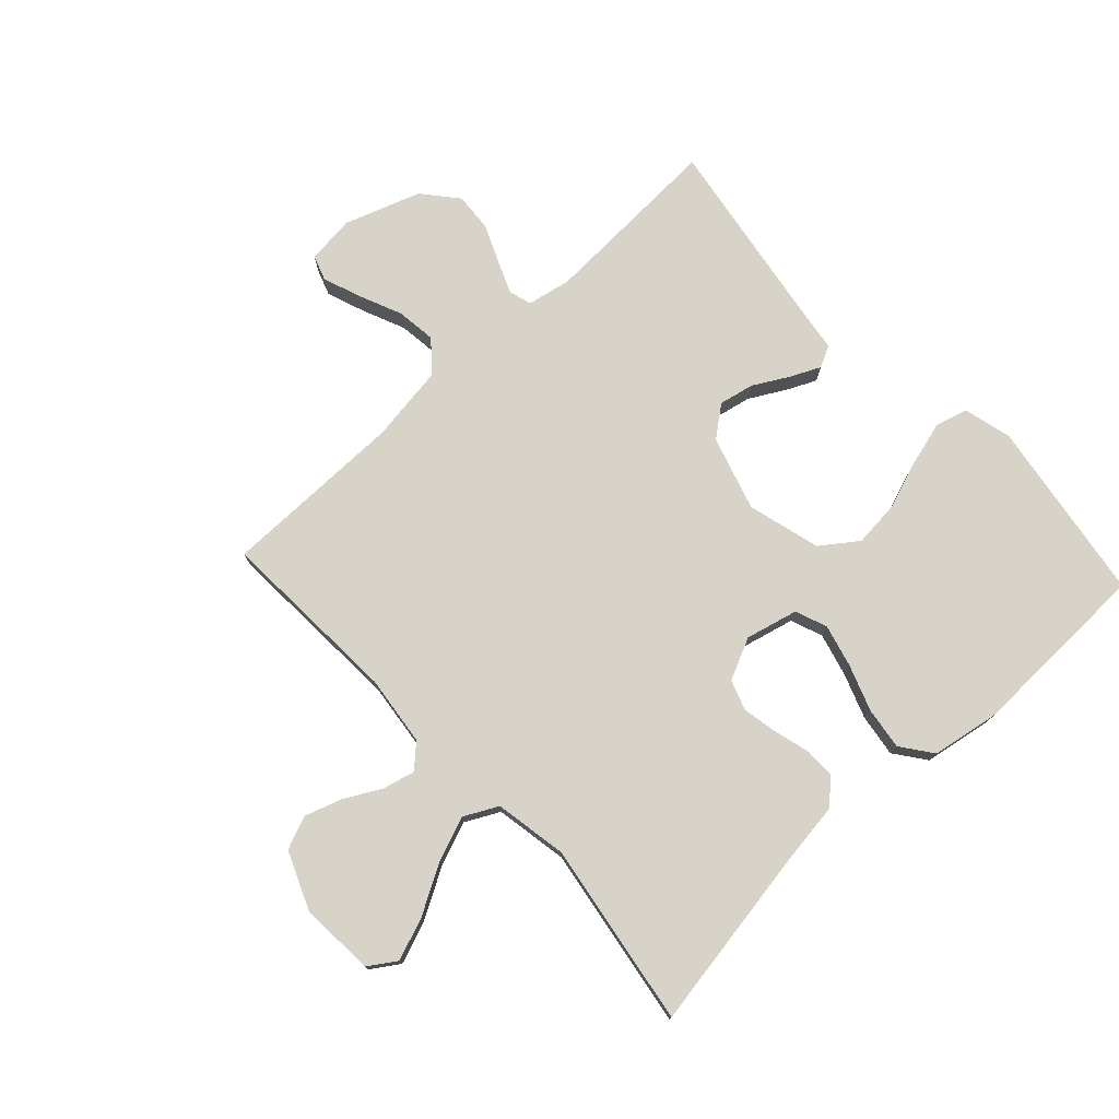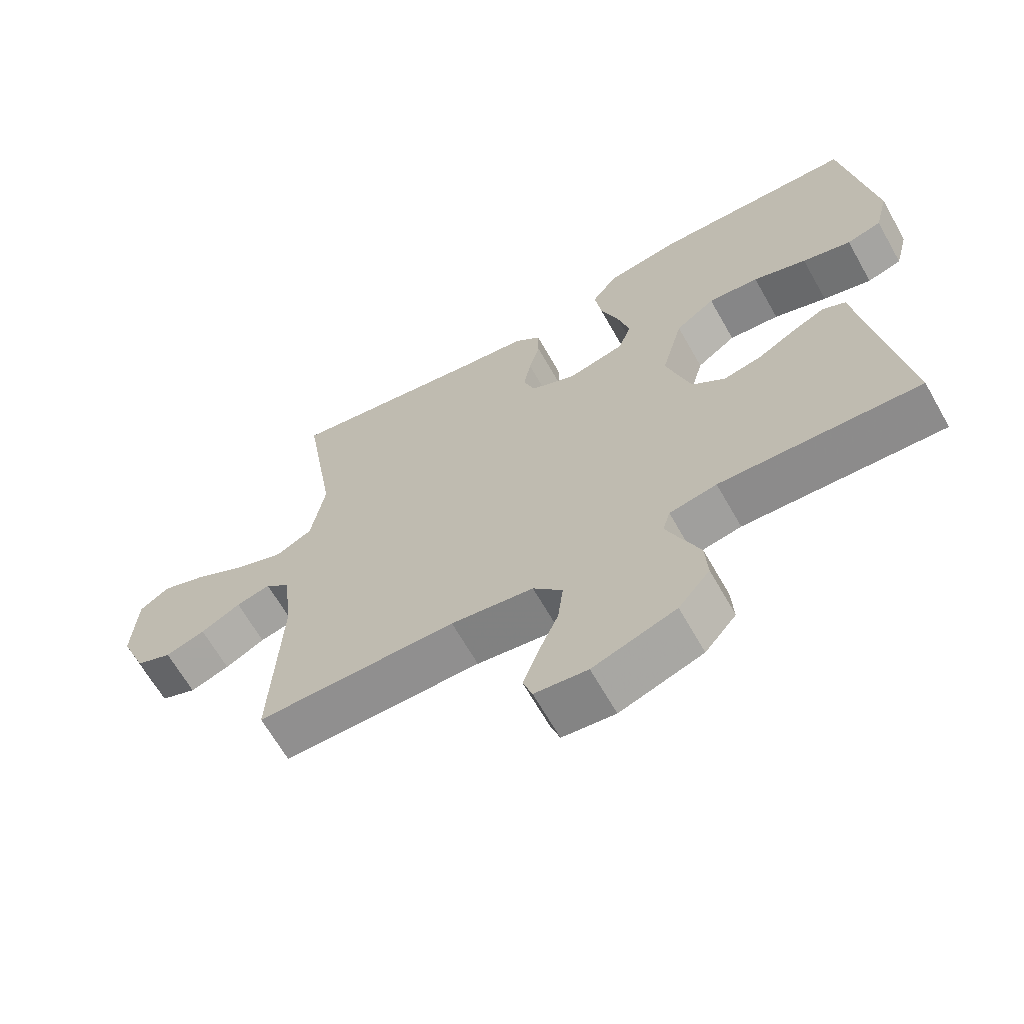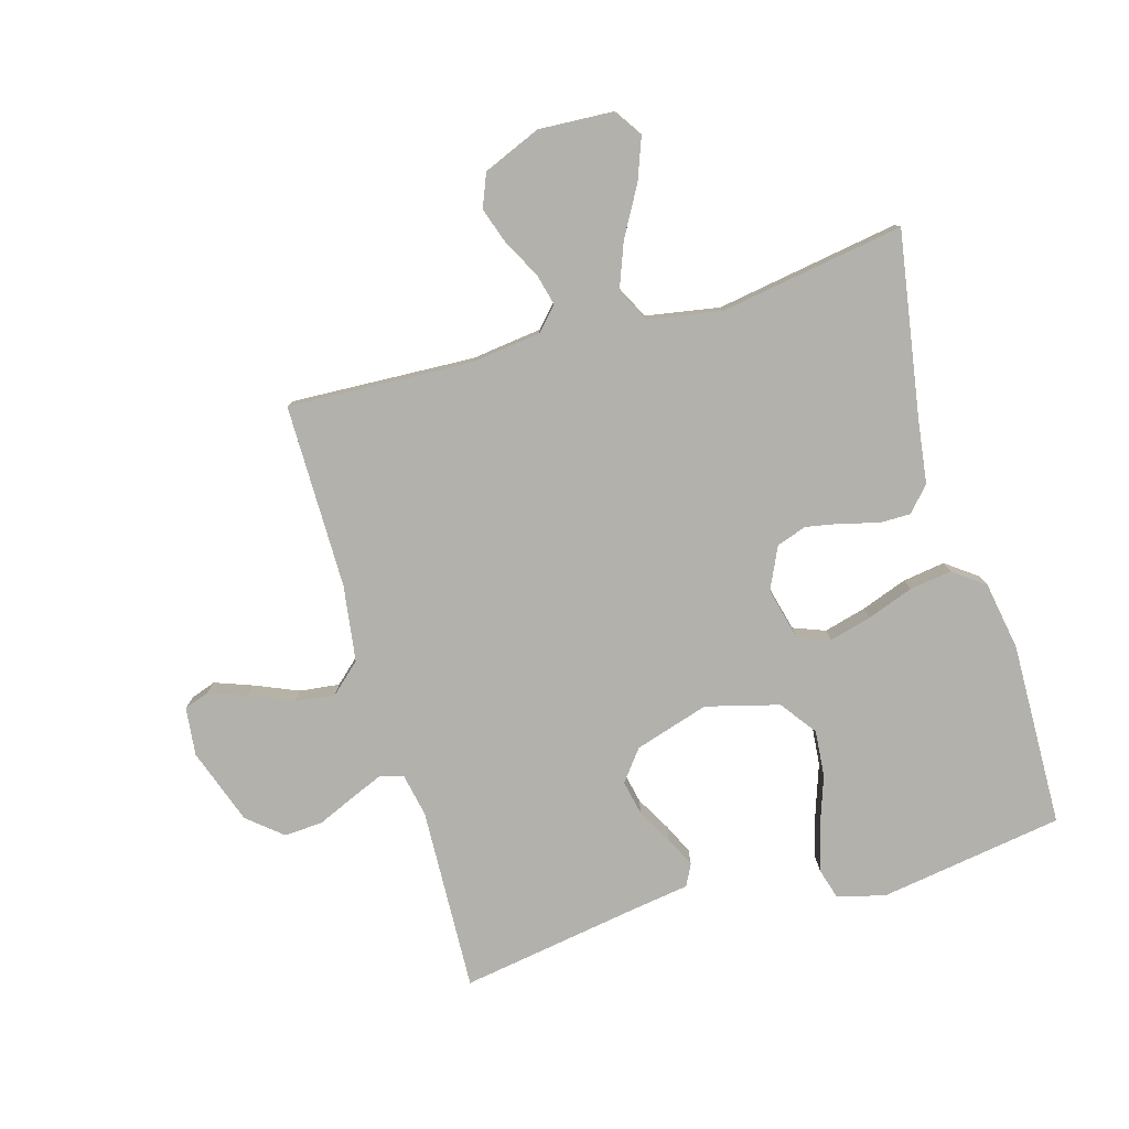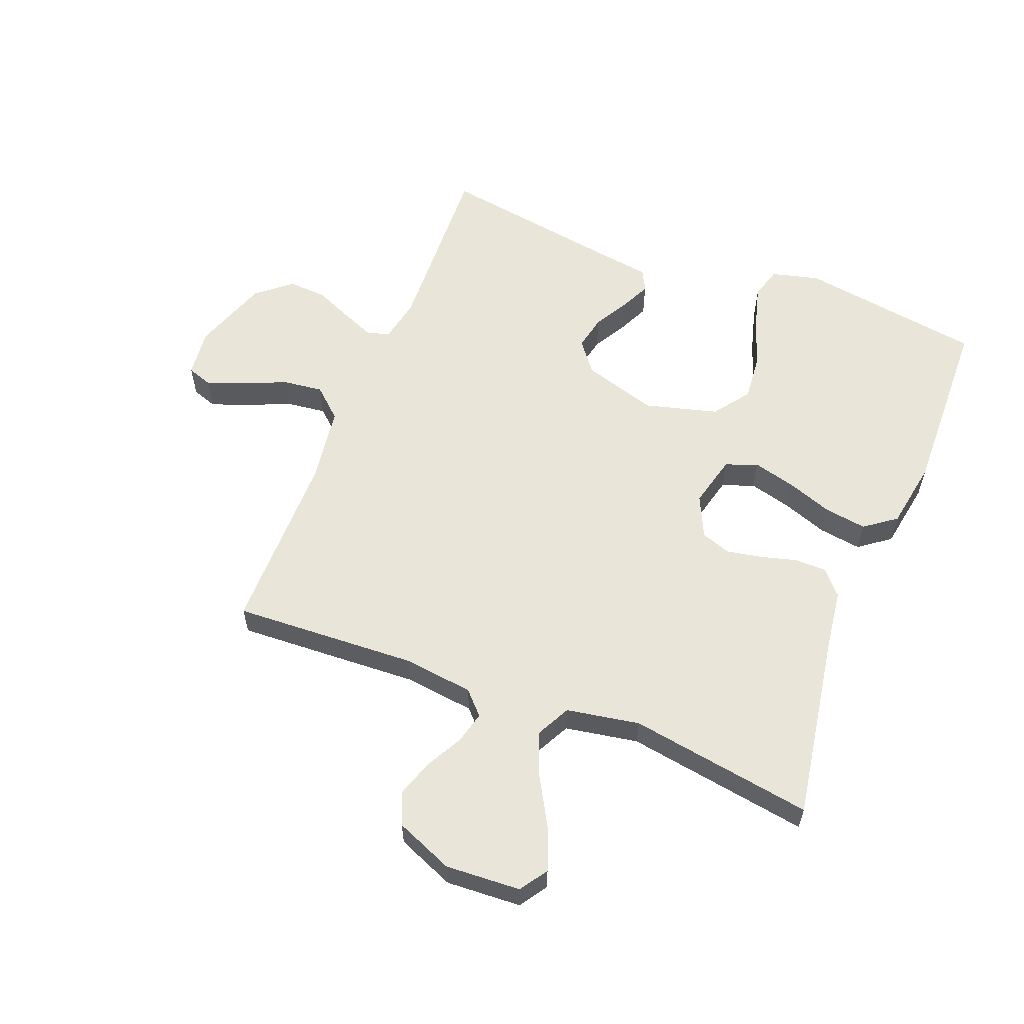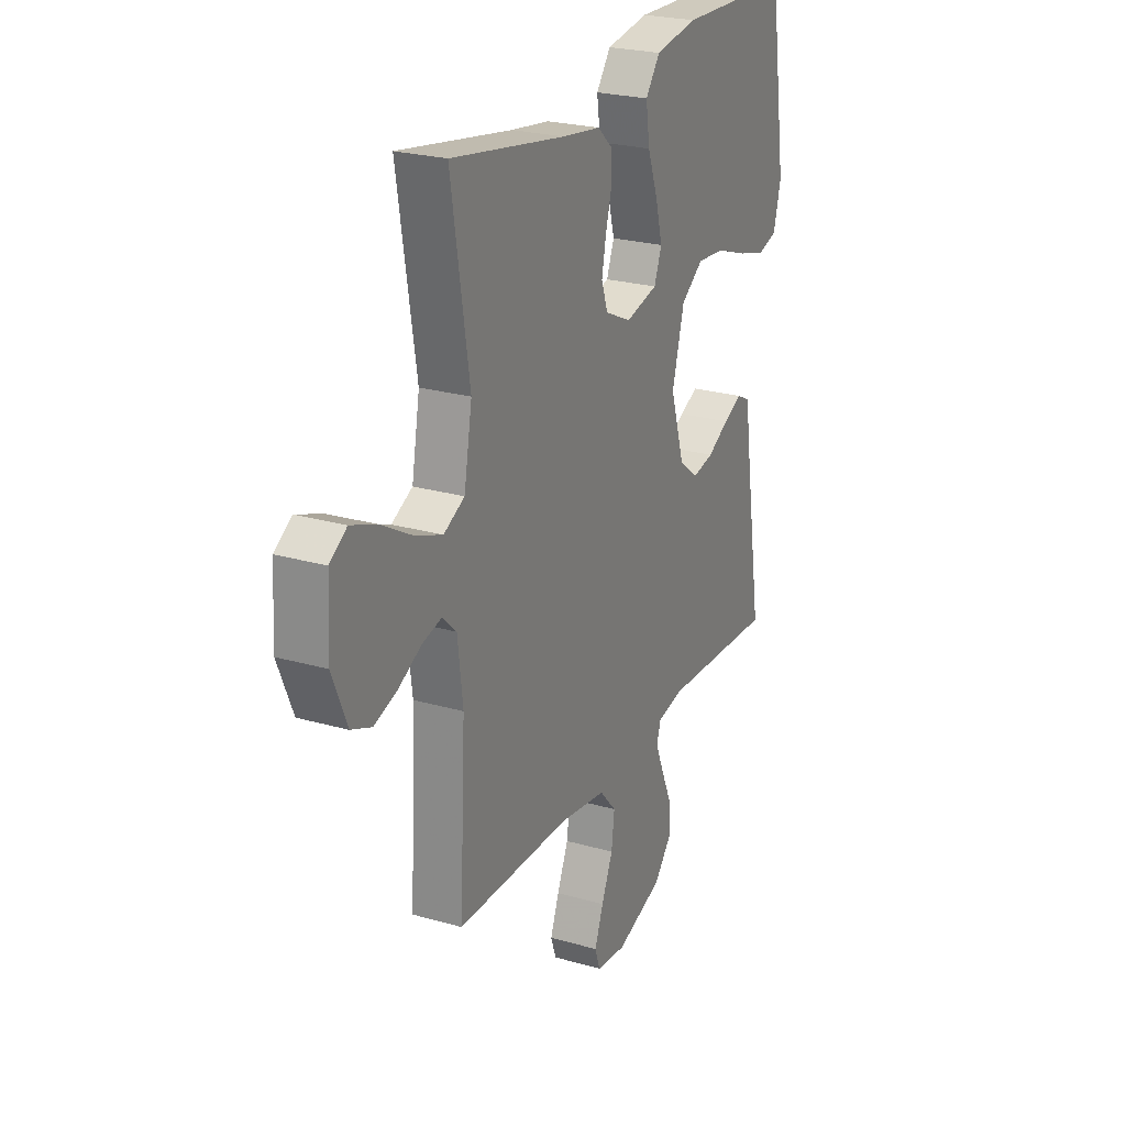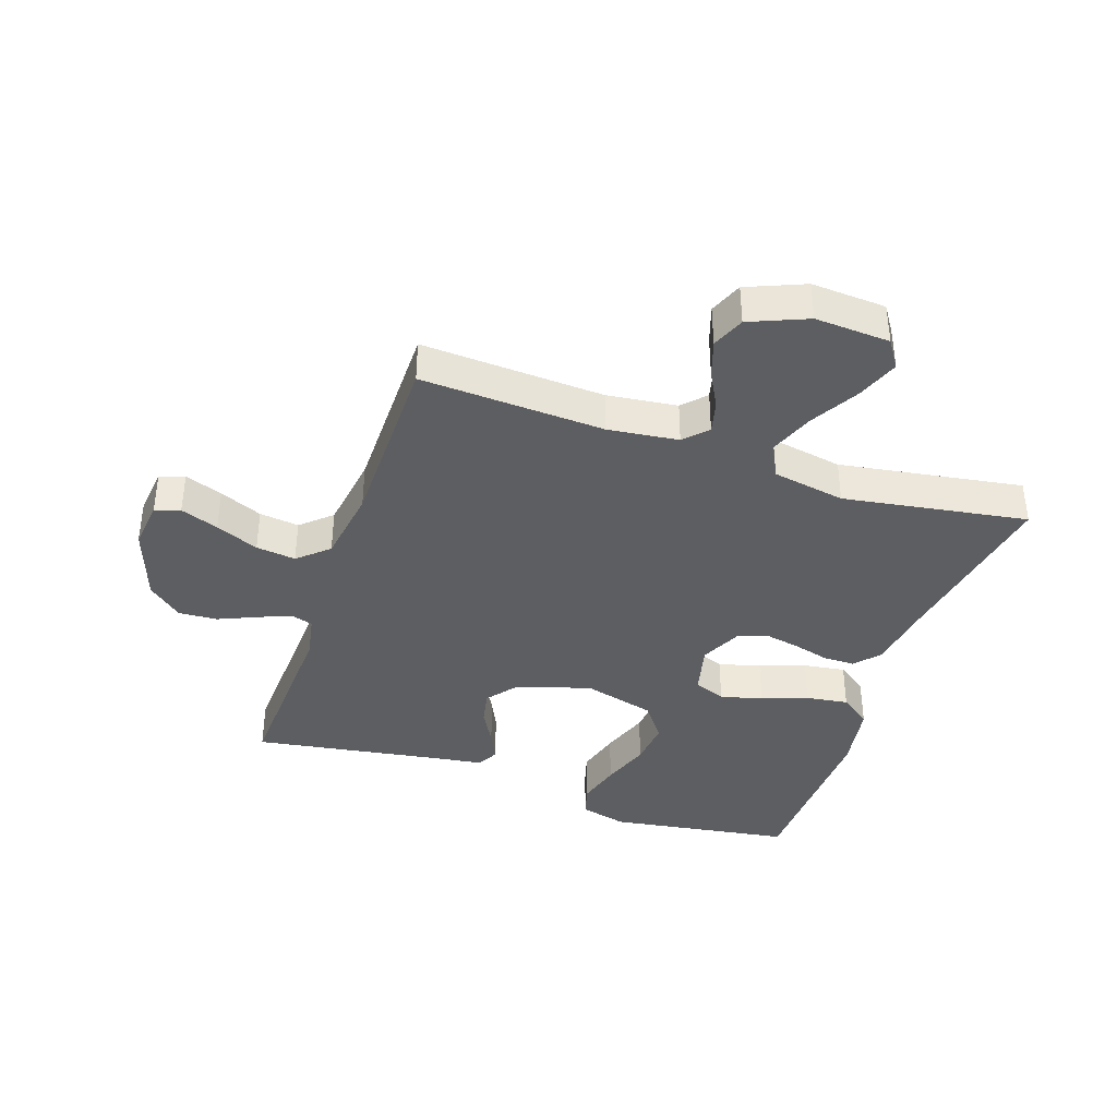
<metadata>
{"format":"obj","ext":"obj","renderer":"f3d","projection":"perspective","resolution":1024,"background":"white","views":[{"elev":76.2,"azim":-42.9,"up":"+Y"},{"elev":-65.5,"azim":29.5,"up":"+Z"},{"elev":-79.1,"azim":-73.7,"up":"+Y"},{"elev":58.5,"azim":-68.5,"up":"+Y"},{"elev":24.3,"azim":-64.6,"up":"+Z"},{"elev":-38.6,"azim":-108.8,"up":"+Y"}]}
</metadata>
<code>
v 0.5 0.07 0.5
v 0.546 0.07 0.2
v 0.526 0.07 0.122
v 0.474 0.07 0.107
v 0.401 0.07 0.127
v 0.321 0.07 0.155
v 0.245 0.07 0.162
v 0.186 0.07 0.119
v 0.154 0.07 0
v 0.191 0.07 -0.121
v 0.241 0.07 -0.16
v 0.298 0.07 -0.148
v 0.355 0.07 -0.116
v 0.404 0.07 -0.093
v 0.439 0.07 -0.111
v 0.452 0.07 -0.2
v 0.5 0.07 -0.5
v 0.2 0.07 -0.487
v 0.129 0.07 -0.501
v 0.118 0.07 -0.538
v 0.14 0.07 -0.591
v 0.167 0.07 -0.653
v 0.171 0.07 -0.716
v 0.124 0.07 -0.772
v 0 0.07 -0.815
v -0.079 0.07 -0.806
v -0.093 0.07 -0.765
v -0.07 0.07 -0.703
v -0.04 0.07 -0.633
v -0.032 0.07 -0.568
v -0.076 0.07 -0.519
v -0.2 0.07 -0.501
v -0.5 0.07 -0.5
v -0.485 0.07 -0.2
v -0.499 0.07 -0.086
v -0.536 0.07 -0.051
v -0.588 0.07 -0.064
v -0.648 0.07 -0.096
v -0.708 0.07 -0.116
v -0.762 0.07 -0.094
v -0.801 0.07 0
v -0.794 0.07 0.122
v -0.749 0.07 0.152
v -0.68 0.07 0.126
v -0.601 0.07 0.081
v -0.528 0.07 0.053
v -0.473 0.07 0.081
v -0.452 0.07 0.2
v -0.5 0.07 0.5
v -0.2 0.07 0.45
v -0.098 0.07 0.436
v -0.058 0.07 0.4
v -0.058 0.07 0.349
v -0.074 0.07 0.29
v -0.085 0.07 0.233
v -0.068 0.07 0.184
v 0 0.07 0.152
v 0.085 0.07 0.173
v 0.105 0.07 0.225
v 0.087 0.07 0.294
v 0.06 0.07 0.369
v 0.05 0.07 0.438
v 0.088 0.07 0.489
v 0.2 0.07 0.508
v 0.5 0 0.5
v 0.546 0 0.2
v 0.526 0 0.122
v 0.474 0 0.107
v 0.401 0 0.127
v 0.321 0 0.155
v 0.245 0 0.162
v 0.186 0 0.119
v 0.154 0 0
v 0.191 0 -0.121
v 0.241 0 -0.16
v 0.298 0 -0.148
v 0.355 0 -0.116
v 0.404 0 -0.093
v 0.439 0 -0.111
v 0.452 0 -0.2
v 0.5 0 -0.5
v 0.2 0 -0.487
v 0.129 0 -0.501
v 0.118 0 -0.538
v 0.14 0 -0.591
v 0.167 0 -0.653
v 0.171 0 -0.716
v 0.124 0 -0.772
v 0 0 -0.815
v -0.079 0 -0.806
v -0.093 0 -0.765
v -0.07 0 -0.703
v -0.04 0 -0.633
v -0.032 0 -0.568
v -0.076 0 -0.519
v -0.2 0 -0.501
v -0.5 0 -0.5
v -0.485 0 -0.2
v -0.499 0 -0.086
v -0.536 0 -0.051
v -0.588 0 -0.064
v -0.648 0 -0.096
v -0.708 0 -0.116
v -0.762 0 -0.094
v -0.801 0 0
v -0.794 0 0.122
v -0.749 0 0.152
v -0.68 0 0.126
v -0.601 0 0.081
v -0.528 0 0.053
v -0.473 0 0.081
v -0.452 0 0.2
v -0.5 0 0.5
v -0.2 0 0.45
v -0.098 0 0.436
v -0.058 0 0.4
v -0.058 0 0.349
v -0.074 0 0.29
v -0.085 0 0.233
v -0.068 0 0.184
v 0 0 0.152
v 0.085 0 0.173
v 0.105 0 0.225
v 0.087 0 0.294
v 0.06 0 0.369
v 0.05 0 0.438
v 0.088 0 0.489
v 0.2 0 0.508
f 4 5 6
f 3 4 6
f 2 3 6
f 1 2 6
f 64 1 6
f 63 64 6
f 62 63 6
f 61 62 6
f 60 61 6
f 59 60 6 7
f 58 59 7 8
f 57 58 8 9
f 56 57 9 10
f 52 53 54
f 51 52 54
f 50 51 54
f 50 54 55
f 49 50 55
f 48 49 55
f 47 48 55 56
f 43 44 45
f 42 43 45
f 41 42 45
f 40 41 45
f 39 40 45
f 38 39 45
f 37 38 45
f 36 37 45 46
f 47 56 10
f 46 47 10
f 36 46 10
f 35 36 10
f 27 28 29
f 26 27 29
f 25 26 29
f 24 25 29
f 23 24 29
f 22 23 29
f 21 22 29
f 20 21 29 30
f 19 20 30 31
f 16 17 18
f 19 31 32
f 18 19 32
f 16 18 32
f 15 16 32
f 14 15 32
f 13 14 32
f 12 13 32
f 34 35 10 11
f 11 12 32 33
f 11 33 34
f 70 69 68
f 70 68 67
f 70 67 66
f 70 66 65
f 70 65 128
f 70 128 127
f 70 127 126
f 70 126 125
f 70 125 124
f 71 70 124 123
f 72 71 123 122
f 73 72 122 121
f 74 73 121 120
f 118 117 116
f 118 116 115
f 118 115 114
f 119 118 114
f 119 114 113
f 119 113 112
f 120 119 112 111
f 109 108 107
f 109 107 106
f 109 106 105
f 109 105 104
f 109 104 103
f 109 103 102
f 109 102 101
f 110 109 101 100
f 74 120 111
f 74 111 110
f 74 110 100
f 74 100 99
f 93 92 91
f 93 91 90
f 93 90 89
f 93 89 88
f 93 88 87
f 93 87 86
f 93 86 85
f 94 93 85 84
f 95 94 84 83
f 82 81 80
f 96 95 83
f 96 83 82
f 96 82 80
f 96 80 79
f 96 79 78
f 96 78 77
f 96 77 76
f 75 74 99 98
f 97 96 76 75
f 98 97 75
f 1 65 66 2
f 2 66 67 3
f 3 67 68 4
f 4 68 69 5
f 5 69 70 6
f 6 70 71 7
f 7 71 72 8
f 8 72 73 9
f 9 73 74 10
f 10 74 75 11
f 11 75 76 12
f 12 76 77 13
f 13 77 78 14
f 14 78 79 15
f 15 79 80 16
f 16 80 81 17
f 17 81 82 18
f 18 82 83 19
f 19 83 84 20
f 20 84 85 21
f 21 85 86 22
f 22 86 87 23
f 23 87 88 24
f 24 88 89 25
f 25 89 90 26
f 26 90 91 27
f 27 91 92 28
f 28 92 93 29
f 29 93 94 30
f 30 94 95 31
f 31 95 96 32
f 32 96 97 33
f 33 97 98 34
f 34 98 99 35
f 35 99 100 36
f 36 100 101 37
f 37 101 102 38
f 38 102 103 39
f 39 103 104 40
f 40 104 105 41
f 41 105 106 42
f 42 106 107 43
f 43 107 108 44
f 44 108 109 45
f 45 109 110 46
f 46 110 111 47
f 47 111 112 48
f 48 112 113 49
f 49 113 114 50
f 50 114 115 51
f 51 115 116 52
f 52 116 117 53
f 53 117 118 54
f 54 118 119 55
f 55 119 120 56
f 56 120 121 57
f 57 121 122 58
f 58 122 123 59
f 59 123 124 60
f 60 124 125 61
f 61 125 126 62
f 62 126 127 63
f 63 127 128 64
f 64 128 65 1

</code>
